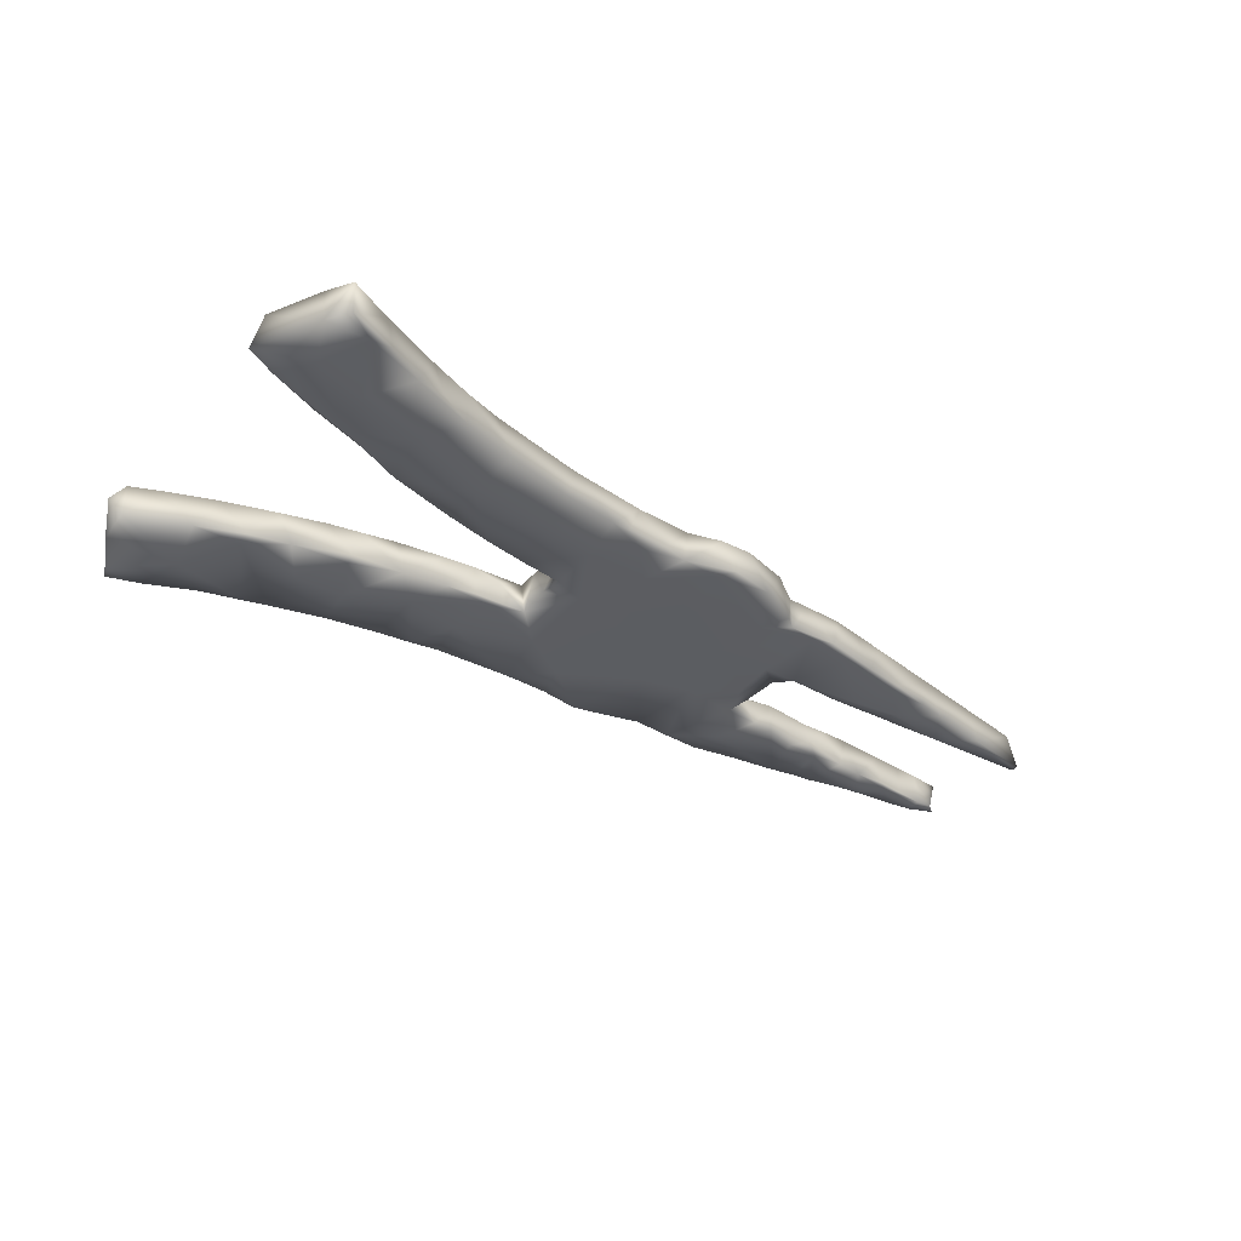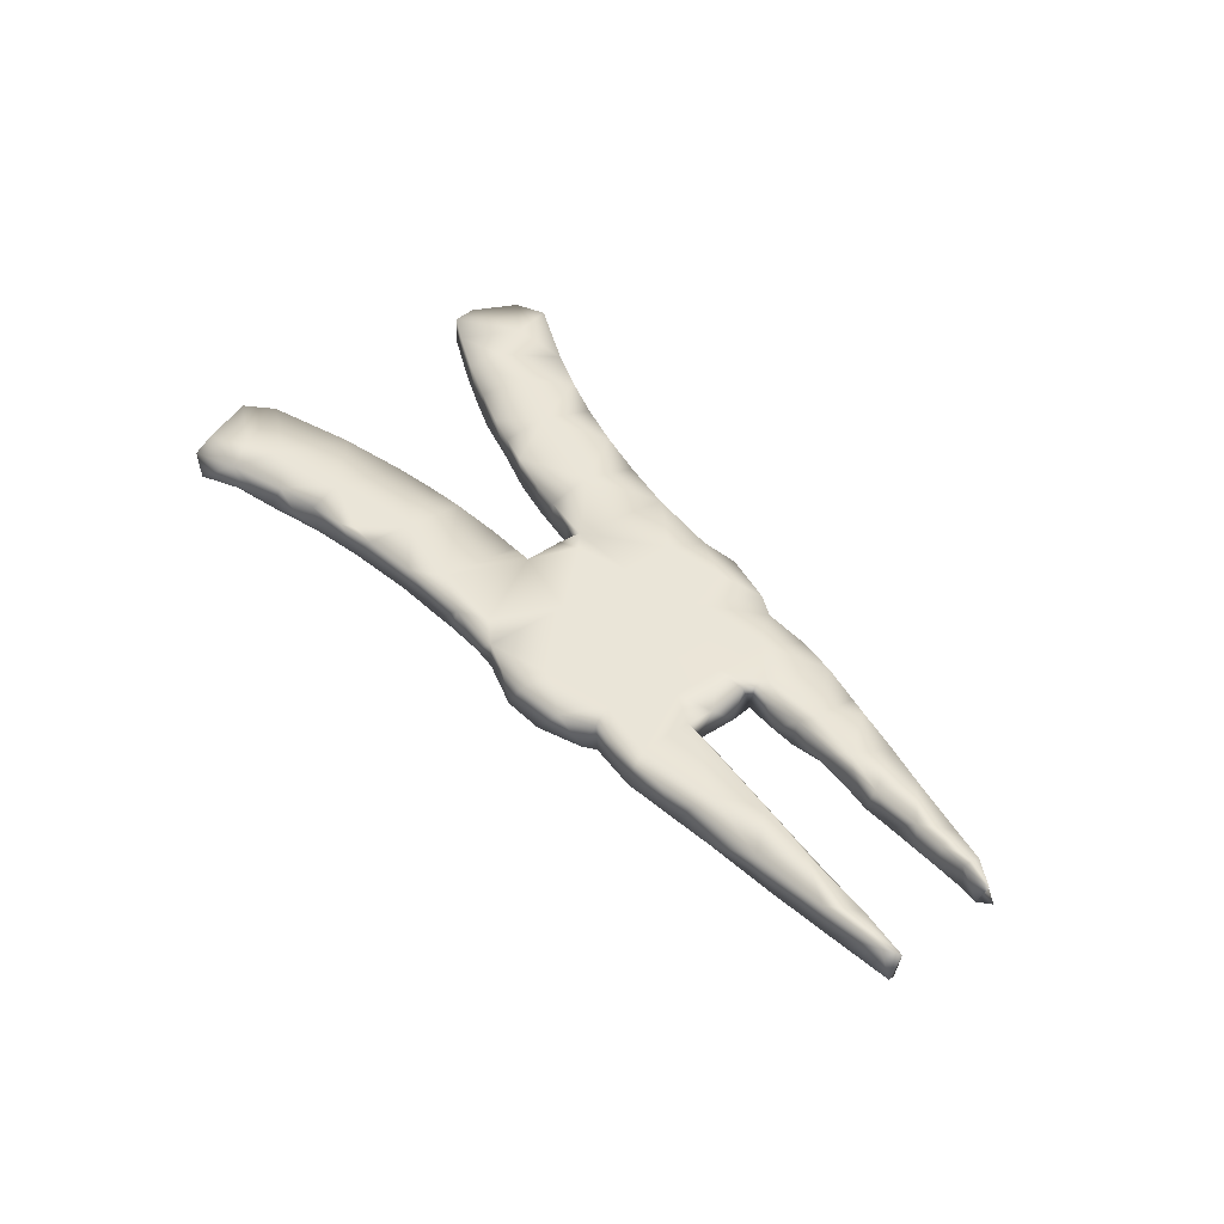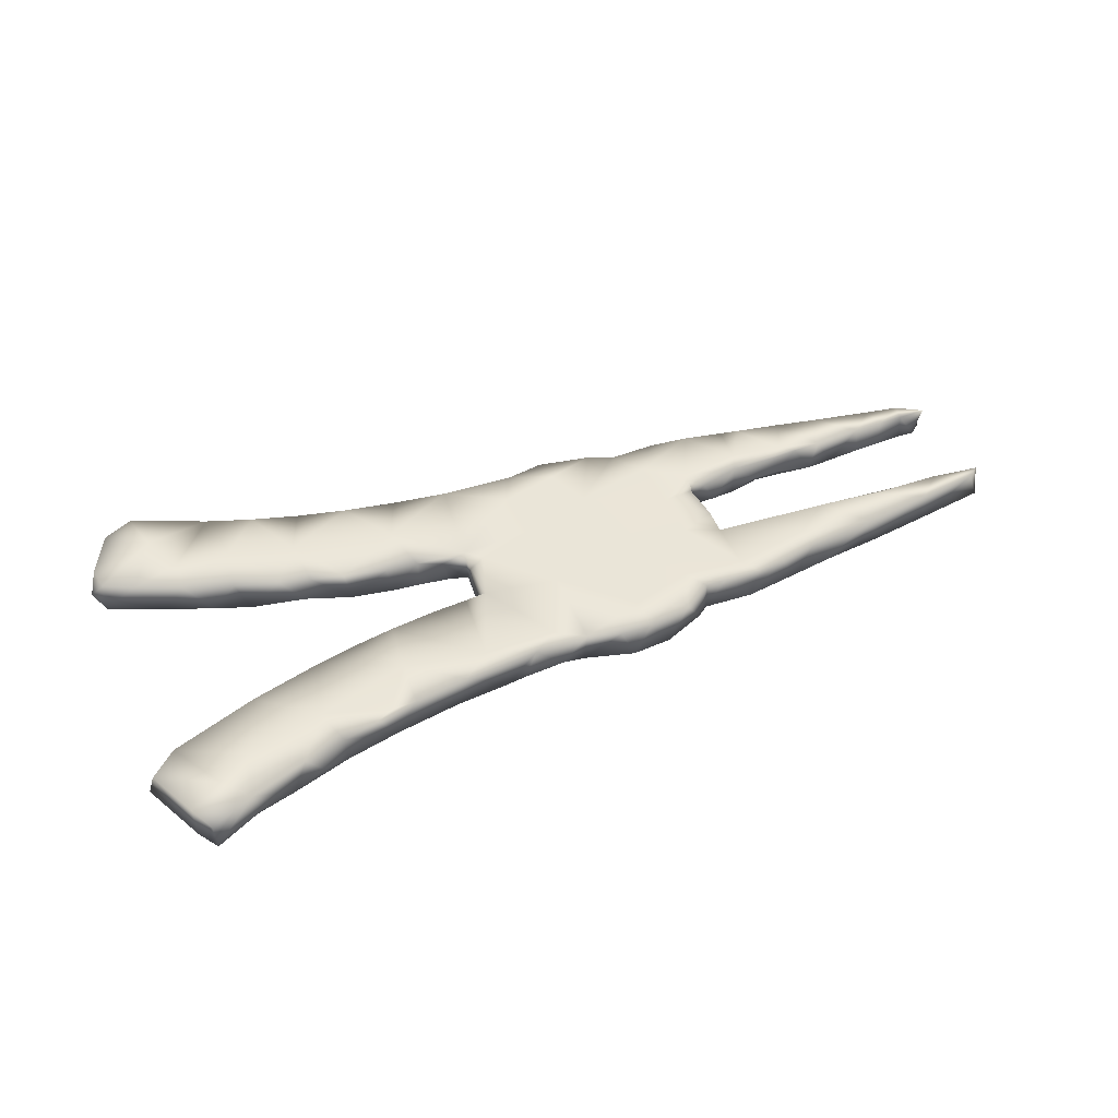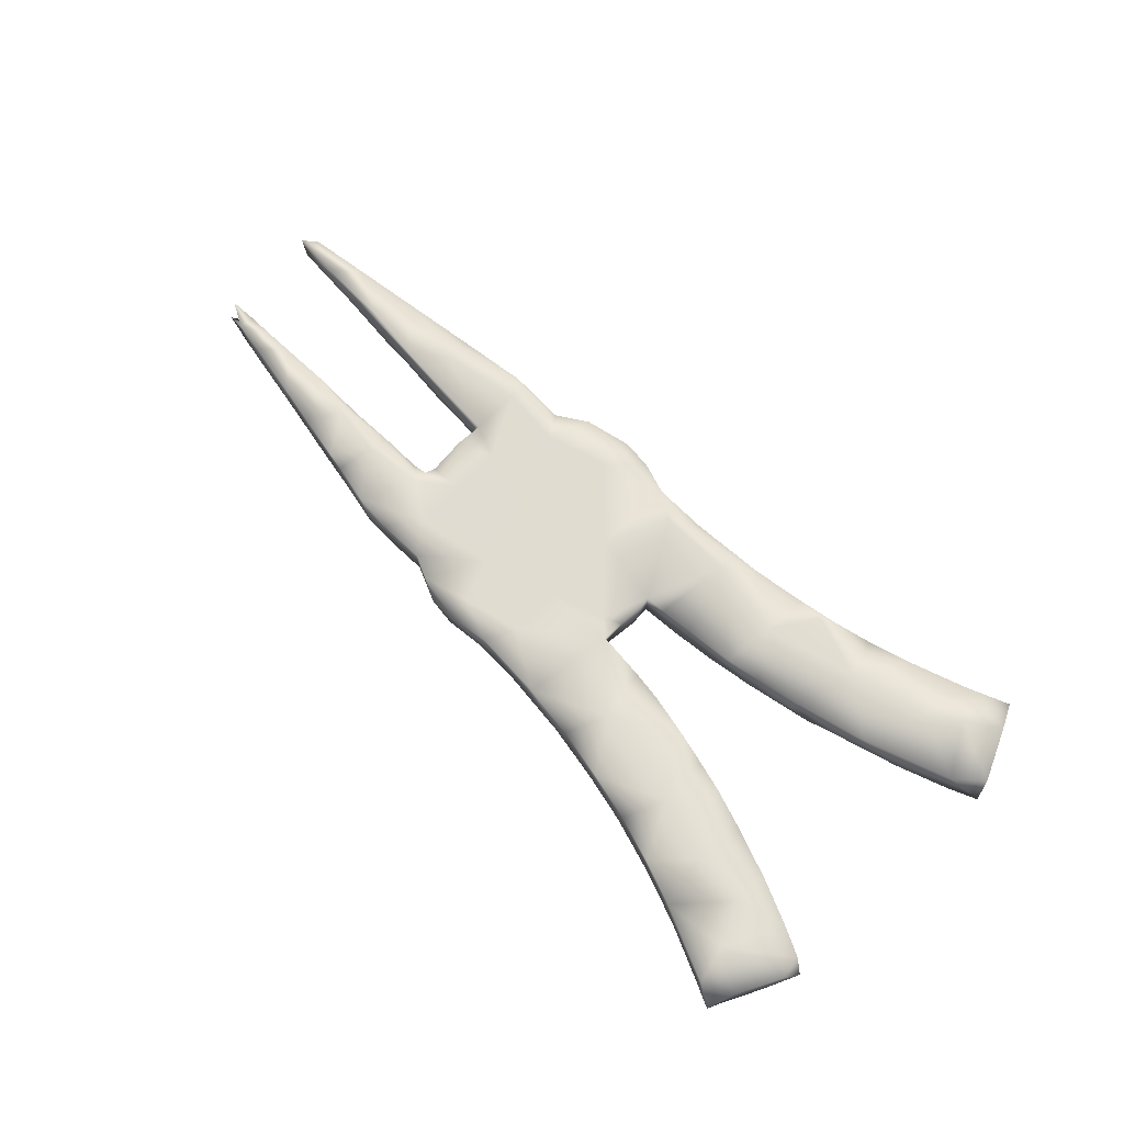
<metadata>
{"format":"obj","ext":"obj","renderer":"f3d","projection":"perspective","resolution":1024,"background":"white","views":[{"elev":-36.2,"azim":-37.4,"up":"+Z"},{"elev":45.2,"azim":53.5,"up":"+Z"},{"elev":45.4,"azim":-21.9,"up":"+Z"},{"elev":69.4,"azim":-133.9,"up":"+Z"}]}
</metadata>
<code>
v 0.8666 -0.1003 -0.02551
v 0.8615 0.1028 -0.02074
v 0.8651 -0.09005 -0.0278
v 0.8578 0.0898 0.0245
v 0.847 -0.1038 0.0271
v 0.8411 0.08665 -0.02386
v 0.8634 -0.08433 -0.01926
v 0.87 -0.085 0.02319
v 0.8128 0.08865 -0.02469
v 0.7658 0.0853 0.0272
v 0.8134 0.1114 -0.02779
v 0.8082 0.08651 0.0256
v 0.8123 0.1124 0.02732
v 0.7638 0.0855 -0.02392
v 0.7565 0.1213 0.0273
v 0.7329 -0.077 -0.01668
v 0.7628 0.1206 -0.02739
v 0.7435 -0.1203 0.027
v 0.7515 -0.1186 -0.02728
v 0.7849 -0.07976 0.02688
v 0.7337 0.08979 -0.02742
v 0.7295 0.1263 -0.02504
v 0.7195 0.082 -0.02331
v 0.7144 0.08285 0.02745
v 0.7001 0.1252 -0.02766
v 0.6253 -0.07106 -0.02463
v 0.6222 -0.1395 0.02739
v 0.6502 -0.1351 -0.02738
v 0.6232 -0.07097 -0.008236
v 0.6881 -0.07933 -0.02755
v 0.6541 0.1385 0.02734
v 0.6633 0.0808 -0.02747
v 0.6698 0.1363 -0.02443
v 0.6624 -0.07967 0.02756
v 0.6099 -0.06957 -0.004486
v 0.7104 -0.07539 0.001979
v 0.7117 -0.076 0.02263
v 0.618 0.07683 -0.02726
v 0.6314 0.0781 0.02692
v 0.6012 -0.1425 -0.02633
v 0.5787 0.1522 -0.02609
v 0.5632 0.08157 -0.02745
v 0.6062 0.147 -0.02749
v 0.4703 -0.06183 -0.006921
v 0.5835 0.07742 0.02594
v 0.5653 -0.06928 -0.0259
v 0.54 0.07657 0.02311
v 0.5905 -0.09373 -0.0276
v 0.5338 -0.1538 -0.02331
v 0.5479 0.07355 -0.01056
v 0.5608 -0.07049 0.02698
v 0.5581 0.09509 0.02774
v 0.5093 0.0835 -0.02726
v 0.585 0.1514 0.02733
v 0.5348 0.1596 -0.02755
v 0.534 -0.1421 -0.027
v 0.4982 0.07151 -0.009253
v 0.507 0.1643 0.02746
v 0.7088 -0.0765 0.01435
v 0.5073 -0.07977 -0.02752
v 0.3952 -0.05715 0.001999
v 0.4784 -0.06255 -0.025
v 0.4654 -0.1642 -0.02492
v 0.4603 0.07293 0.02697
v 0.4985 -0.1591 0.02707
v 0.4998 -0.1176 0.02746
v 0.4557 0.07085 -0.02763
v 0.413 -0.05872 0.02207
v 0.4755 0.1698 0.02745
v 0.4333 -0.1692 0.02743
v 0.3755 -0.0571 0.01331
v 0.3875 -0.06567 -0.02765
v 0.4713 0.1047 0.02788
v 0.3809 -0.05769 -0.01872
v 0.4526 0.1733 -0.02705
v 0.4169 -0.1615 -0.02765
v 0.3842 0.1863 -0.02778
v 0.4086 0.1816 0.02753
v 0.3656 -0.06135 0.0275
v 0.4166 0.06744 -0.02713
v 0.3958 0.06764 0.01167
v 0.3666 0.08979 0.02726
v 0.3857 -0.1768 0.02698
v 0.395 0.135 -0.0276
v 0.3669 0.06692 0.02675
v 0.3638 -0.04005 -0.02619
v 0.3676 -0.01542 0.02708
v 0.3604 0.0497 0.02672
v 0.365 0.02733 -0.02483
v 0.3666 -0.1453 0.02732
v 0.3219 -0.1758 0.02788
v 0.3413 0.1871 0.02732
v 0.3066 0.04448 0.02747
v 0.3724 -0.1796 -0.02461
v 0.3303 -0.06313 -0.02732
v 0.3348 -0.1708 -0.02764
v 0.3587 0.06611 -0.02754
v 0.3226 0.186 -0.02763
v 0.2872 -0.1758 0.02712
v 0.3356 0.002141 -0.02763
v 0.2888 -0.1747 -0.02714
v 0.3023 0.1324 0.02762
v 0.3096 -0.03943 0.02747
v 0.2689 -0.1903 -0.0268
v 0.2616 0.1829 0.02744
v 0.2597 0.183 -0.02751
v 0.2708 0.05654 -0.02757
v 0.2642 -0.1375 0.02754
v 0.2366 -0.2091 0.02742
v 0.2389 -0.0606 -0.02756
v 0.2213 0.2002 0.02757
v 0.1979 -0.2217 -0.02709
v 0.1793 0.08303 -0.02751
v 0.1948 0.2097 -0.02167
v 0.2474 -0.1436 -0.02763
v 0.1849 -0.02931 0.02747
v 0.1598 -0.2275 0.02771
v 0.133 0.2155 0.02667
v 0.1607 -0.1699 0.02758
v 0.1485 0.2131 -0.02745
v 0.1306 -0.2298 -0.02465
v 0.1393 -0.1158 -0.02757
v 0.1711 0.1022 0.02751
v 0.05357 -0.06839 0.0275
v 0.06794 0.1487 -0.02751
v 0.1414 0.1762 0.02762
v 0.04479 0.151 0.02751
v 0.08067 -0.008905 -0.02752
v 0.1079 -0.2245 0.02731
v 0.08122 0.2049 -0.02733
v 0.04752 0.06259 0.02751
v 0.1069 -0.2043 -0.02756
v 0.04751 -0.2061 -0.02714
v -0.01286 0.1025 -0.0275
v 0.05199 -0.2076 0.02763
v 0.06875 0.2036 0.0272
v 0.006673 0.2042 -0.02779
v 0.005476 -0.1799 0.02756
v -0.03995 -0.2092 0.02672
v -0.02089 -0.03273 -0.02757
v -0.02589 -0.1876 -0.02757
v 0.009944 -0.2079 -0.01999
v -0.05396 0.2073 0.02748
v 0.02689 -0.1328 -0.02758
v -0.05938 -0.2107 -0.02397
v -0.04404 0.03023 0.02765
v -0.06875 0.04578 -0.02733
v -0.07148 -0.04884 -0.02749
v -0.07465 -0.01258 -0.02513
v -0.07363 0.0138 0.02669
v -0.1121 0.05363 0.01442
v -0.1026 0.05224 -0.02511
v -0.1071 -0.0531 0.02563
v -0.07472 -0.1278 -0.02768
v -0.1189 0.215 -0.0254
v -0.07053 -0.05098 0.02754
v -0.07106 0.05283 0.02743
v -0.1164 0.06411 -0.02745
v -0.1462 0.2182 0.02768
v -0.09146 -0.2129 -0.02692
v -0.1661 -0.2207 0.02685
v -0.1182 -0.1805 0.02758
v -0.1648 0.2217 -0.02714
v -0.1537 0.05722 -0.02378
v -0.1561 0.05893 0.02734
v -0.1536 -0.1367 -0.02756
v -0.1378 -0.05528 -0.0274
v -0.1856 -0.2229 -0.02738
v -0.1325 0.1457 -0.02747
v -0.1637 -0.05932 0.02736
v -0.2093 0.06469 0.02604
v -0.2217 0.2307 -0.02707
v -0.2102 -0.06475 -0.02744
v -0.175 0.1445 0.02761
v -0.2008 0.06372 -0.02652
v -0.2537 -0.1579 0.02761
v -0.2214 0.1306 -0.02746
v -0.2829 0.07867 0.02778
v -0.2452 -0.07045 0.02746
v -0.272 0.0757 -0.02756
v -0.2327 0.2325 0.02758
v -0.2579 -0.236 0.02761
v -0.2916 -0.146 -0.02759
v -0.2957 -0.2431 -0.02734
v -0.293 -0.07979 -0.02729
v -0.3045 0.2477 -0.02681
v -0.3022 -0.2375 0.02772
v -0.3048 -0.0814 0.02705
v -0.3151 0.1794 -0.02768
v -0.351 0.09378 -0.01883
v -0.3377 0.09082 0.02719
v -0.327 -0.2509 0.02541
v -0.3703 -0.09575 -0.01213
v -0.3152 0.2504 0.02752
v -0.3821 -0.09969 0.02764
v -0.3916 0.1036 0.02752
v -0.4035 -0.1043 -0.02629
v -0.389 -0.267 0.0251
v -0.3857 -0.2647 -0.0272
v -0.4107 -0.2036 0.02768
v -0.3926 0.272 0.02744
v -0.3522 0.1051 -0.02758
v -0.4313 0.2846 -0.02731
v -0.4419 0.1179 -0.0276
v -0.345 0.1759 0.0277
v -0.4242 -0.1891 -0.02766
v -0.396 0.1857 -0.02764
v -0.4641 0.1257 0.027
v -0.3939 0.2725 -0.02737
v -0.4539 -0.1183 -0.01725
v -0.4317 -0.2801 -0.01373
v -0.4516 0.2059 0.02761
v -0.4679 0.2971 0.02742
v -0.5131 -0.1488 -0.02774
v -0.4593 -0.2882 0.02781
v -0.5413 -0.2379 0.02755
v -0.496 0.3076 -0.02501
v -0.4857 -0.2971 -0.02769
v -0.5643 -0.1549 -0.02255
v -0.5305 -0.2213 -0.02764
v -0.5002 -0.133 0.02738
v -0.5471 0.1541 0.02725
v -0.5038 0.1383 -0.0255
v -0.5561 -0.3239 0.02751
v -0.5423 -0.3194 -0.01673
v -0.5025 0.1626 -0.0277
v -0.5933 0.3484 0.02748
v -0.5762 0.2828 0.02763
v -0.5792 0.1668 -0.02737
v -0.5527 0.2638 -0.02758
v -0.5423 0.2131 0.02754
v -0.6246 -0.3546 -0.02736
v -0.628 -0.3566 0.02452
v -0.5787 -0.3242 -0.02757
v -0.5942 -0.2776 0.02756
v -0.576 0.3404 -0.0277
v -0.6224 0.1846 0.02731
v -0.6259 0.3623 -0.02455
v -0.6134 -0.2447 -0.02754
v -0.6434 0.3228 0.0274
v -0.6479 -0.3189 -0.02724
v -0.6375 0.3353 -0.02657
v -0.6494 -0.3154 0.0277
v -0.651 -0.1901 -0.02739
v -0.6983 -0.2116 -0.02637
v -0.6677 0.2723 -0.02734
v -0.6733 0.208 0.02745
v -0.6466 -0.1885 0.02753
v -0.6794 0.2482 0.02695
v -0.6901 -0.2299 0.02636
v -0.6746 0.2073 -0.02736
v -0.6932 0.2201 0.002187
f 186 189 209
f 97 85 88
f 170 167 173
f 19 5 18
f 179 185 188
f 210 219 221
f 133 135 142
f 145 139 160
f 248 244 245
f 184 192 198
f 250 241 243
f 69 55 75
f 241 233 243
f 232 224 233
f 149 156 150
f 156 146 150
f 156 124 146
f 79 87 103
f 86 87 79
f 156 148 153
f 108 103 116
f 90 79 103
f 71 86 79
f 79 68 71
f 66 79 90
f 59 71 68
f 59 61 71
f 51 68 79
f 51 79 66
f 37 59 68
f 51 37 68
f 66 27 51
f 27 34 51
f 59 36 61
f 37 51 34
f 16 59 37
f 59 16 36
f 20 16 37
f 20 37 34
f 5 20 18
f 20 7 16
f 8 7 20
f 5 8 20
f 36 35 61
f 57 64 67
f 8 1 7
f 170 173 179
f 162 153 170
f 156 153 162
f 119 108 116
f 90 103 108
f 27 18 34
f 179 188 176
f 162 170 179
f 119 116 124
f 70 66 90
f 65 27 66
f 28 18 27
f 195 197 210
f 195 193 197
f 176 188 195
f 176 162 179
f 124 156 138
f 91 90 108
f 83 70 90
f 66 70 65
f 63 65 70
f 27 65 49
f 195 210 221
f 162 138 156
f 135 124 138
f 135 119 124
f 109 108 119
f 99 108 109
f 91 108 99
f 101 91 99
f 91 83 90
f 83 91 94
f 200 195 221
f 117 109 119
f 104 99 109
f 101 99 104
f 248 221 219
f 221 248 216
f 200 176 195
f 161 176 182
f 161 162 176
f 139 138 162
f 135 138 139
f 135 139 142
f 119 135 129
f 129 135 133
f 121 129 133
f 117 119 129
f 112 109 117
f 187 176 200
f 187 182 176
f 160 139 161
f 139 162 161
f 248 245 250
f 216 200 221
f 216 215 200
f 192 187 200
f 184 182 192
f 182 187 192
f 161 182 168
f 235 216 248
f 198 192 200
f 250 235 248
f 243 235 250
f 215 198 200
f 198 215 211
f 243 224 235
f 224 216 235
f 218 215 224
f 215 216 224
f 211 215 218
f 224 243 233
f 107 100 110
f 107 110 113
f 113 110 128
f 128 140 134
f 147 140 149
f 134 140 147
f 147 149 150
f 125 113 128
f 147 151 152
f 147 152 158
f 152 151 164
f 164 151 165
f 158 152 164
f 158 164 175
f 177 158 175
f 164 165 175
f 165 171 175
f 175 171 180
f 175 180 177
f 180 178 191
f 202 180 190
f 180 191 190
f 67 64 80
f 80 81 97
f 89 100 97
f 97 88 89
f 97 100 107
f 125 128 134
f 134 147 158
f 158 177 169
f 202 190 204
f 190 196 204
f 38 50 42
f 50 47 57
f 42 50 53
f 53 50 57
f 53 57 67
f 84 80 97
f 98 84 97
f 98 97 107
f 106 107 113
f 134 158 169
f 177 180 189
f 189 180 202
f 189 202 207
f 207 202 204
f 207 204 226
f 204 208 223
f 226 204 223
f 195 188 193
f 14 12 10
f 9 12 14
f 11 9 21
f 21 9 14
f 21 14 23
f 21 23 32
f 21 32 25
f 25 32 43
f 32 38 43
f 38 42 43
f 42 53 55
f 55 53 67
f 67 80 84
f 125 134 137
f 223 222 229
f 226 223 229
f 251 229 237
f 153 167 170
f 13 6 2
f 18 20 34
f 6 9 11
f 2 6 11
f 13 2 11
f 17 11 21
f 11 17 13
f 22 21 25
f 22 17 21
f 15 17 22
f 55 67 84
f 77 84 98
f 98 107 106
f 120 113 125
f 120 125 130
f 137 134 169
f 22 25 33
f 33 25 43
f 31 33 43
f 41 43 42
f 41 42 55
f 58 55 69
f 75 55 84
f 120 106 113
f 130 125 137
f 163 169 177
f 155 169 163
f 209 207 226
f 226 229 230
f 230 229 251
f 246 251 252
f 77 75 84
f 78 75 77
f 78 77 92
f 77 98 92
f 111 106 114
f 106 120 114
f 114 120 118
f 118 120 130
f 136 130 137
f 143 137 155
f 155 137 169
f 159 155 163
f 163 177 172
f 172 177 189
f 172 189 186
f 209 189 207
f 203 209 226
f 203 226 230
f 172 186 194
f 194 186 209
f 230 251 246
f 217 203 230
f 213 203 217
f 242 230 246
f 240 242 246
f 217 230 236
f 236 230 242
f 238 236 242
f 240 227 238
f 238 242 240
f 225 224 232
f 232 233 241
f 234 225 232
f 218 225 234
f 218 224 225
f 220 218 234
f 220 234 239
f 234 232 241
f 239 234 241
f 241 250 245
f 199 211 218
f 239 241 245
f 184 198 199
f 199 198 211
f 206 199 218
f 206 218 220
f 239 245 244
f 168 182 184
f 117 129 121
f 141 145 160
f 168 160 161
f 166 168 183
f 184 199 206
f 214 220 239
f 214 239 244
f 104 109 112
f 112 121 132
f 112 117 121
f 115 112 132
f 132 121 133
f 133 142 141
f 142 139 145
f 142 145 141
f 168 184 183
f 183 184 206
f 214 206 220
f 219 214 244
f 219 244 248
f 104 112 115
f 115 132 122
f 133 141 144
f 141 160 154
f 160 168 166
f 154 160 166
f 197 206 214
f 63 70 94
f 76 63 94
f 94 70 83
f 76 94 96
f 94 91 101
f 94 101 96
f 101 104 115
f 154 144 141
f 210 197 214
f 210 214 219
f 49 40 27
f 56 40 49
f 49 63 56
f 49 65 63
f 63 76 56
f 96 101 115
f 122 132 144
f 144 132 133
f 140 144 154
f 173 166 183
f 193 185 197
f 197 183 206
f 197 185 183
f 19 18 28
f 28 27 40
f 40 56 48
f 72 76 96
f 96 115 110
f 110 115 122
f 128 122 144
f 167 154 166
f 148 154 167
f 173 167 166
f 173 183 185
f 179 173 185
f 188 185 193
f 30 19 28
f 48 28 40
f 60 48 56
f 60 56 76
f 95 72 96
f 95 96 110
f 128 144 140
f 140 154 148
f 61 44 74
f 61 74 71
f 19 1 5
f 1 19 3
f 16 3 30
f 3 19 30
f 26 16 30
f 16 29 36
f 29 16 26
f 30 28 48
f 26 30 48
f 29 35 36
f 29 26 46
f 35 29 46
f 26 48 46
f 44 35 46
f 46 48 60
f 46 60 62
f 44 46 62
f 72 60 76
f 62 60 72
f 62 72 74
f 44 62 74
f 35 44 61
f 71 74 86
f 86 72 95
f 153 148 167
f 100 95 110
f 86 95 100
f 110 122 128
f 149 140 148
f 87 86 89
f 89 86 100
f 227 236 238
f 87 93 103
f 131 124 116
f 124 131 146
f 89 88 87
f 87 88 93
f 103 93 116
f 123 131 116
f 209 203 213
f 143 155 159
f 118 130 136
f 98 106 105
f 69 75 78
f 251 247 252
f 229 222 237
f 6 12 9
f 32 39 38
f 190 191 196
f 213 236 227
f 228 213 227
f 213 217 236
f 228 227 240
f 201 209 213
f 240 246 249
f 228 240 249
f 213 228 231
f 212 213 231
f 212 201 213
f 194 209 201
f 205 194 201
f 194 181 172
f 249 246 252
f 205 201 212
f 159 172 181
f 159 163 172
f 174 159 181
f 136 137 143
f 136 143 127
f 118 136 126
f 111 114 118
f 111 118 126
f 105 106 111
f 92 98 105
f 247 249 252
f 228 249 247
f 247 237 228
f 231 228 237
f 205 181 194
f 143 159 174
f 105 111 123
f 92 105 102
f 78 92 102
f 54 55 58
f 54 41 55
f 54 43 41
f 31 43 54
f 15 33 31
f 15 22 33
f 251 237 247
f 157 143 174
f 126 136 127
f 123 126 127
f 123 111 126
f 102 105 123
f 82 78 102
f 73 69 78
f 58 69 73
f 52 58 73
f 52 54 58
f 24 15 31
f 10 15 24
f 13 17 15
f 10 13 15
f 222 231 237
f 222 212 231
f 196 205 212
f 174 181 205
f 157 127 143
f 131 127 157
f 93 102 123
f 82 73 78
f 52 73 64
f 47 52 64
f 39 31 54
f 24 31 39
f 32 24 39
f 23 24 32
f 10 24 23
f 14 10 23
f 12 13 10
f 4 13 12
f 4 12 6
f 149 148 156
f 208 212 222
f 223 208 222
f 208 196 212
f 178 174 205
f 131 157 146
f 123 127 131
f 82 102 93
f 64 82 81
f 81 82 85
f 64 73 82
f 57 47 64
f 47 45 52
f 50 45 47
f 45 39 52
f 45 50 38
f 39 54 52
f 38 39 45
f 204 196 208
f 191 205 196
f 191 178 205
f 171 174 178
f 171 165 174
f 165 157 174
f 88 85 93
f 85 82 93
f 81 85 97
f 80 64 81
f 171 178 180
f 151 157 165
f 116 93 123
f 147 157 151
f 147 150 157
f 150 146 157
f 7 3 16
f 74 72 86
f 5 1 8
f 7 1 3
f 6 13 4

</code>
